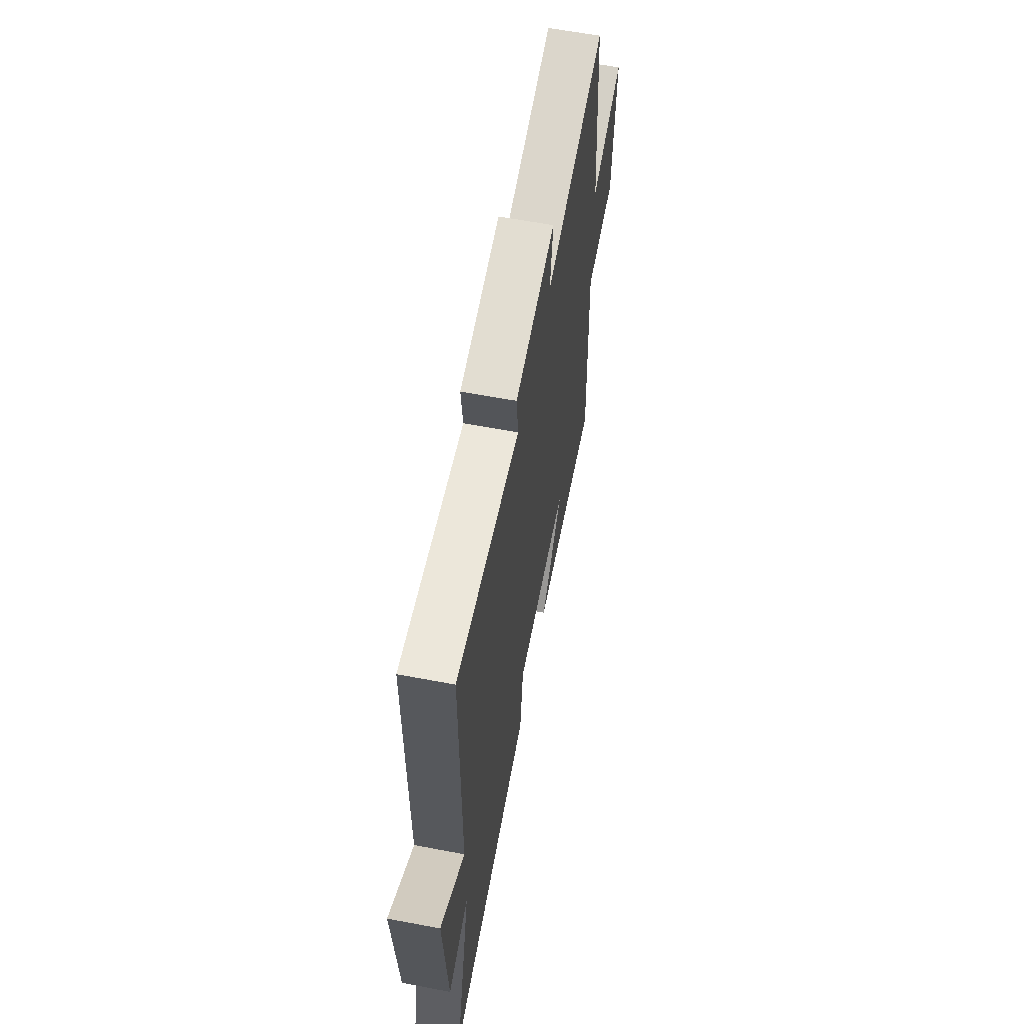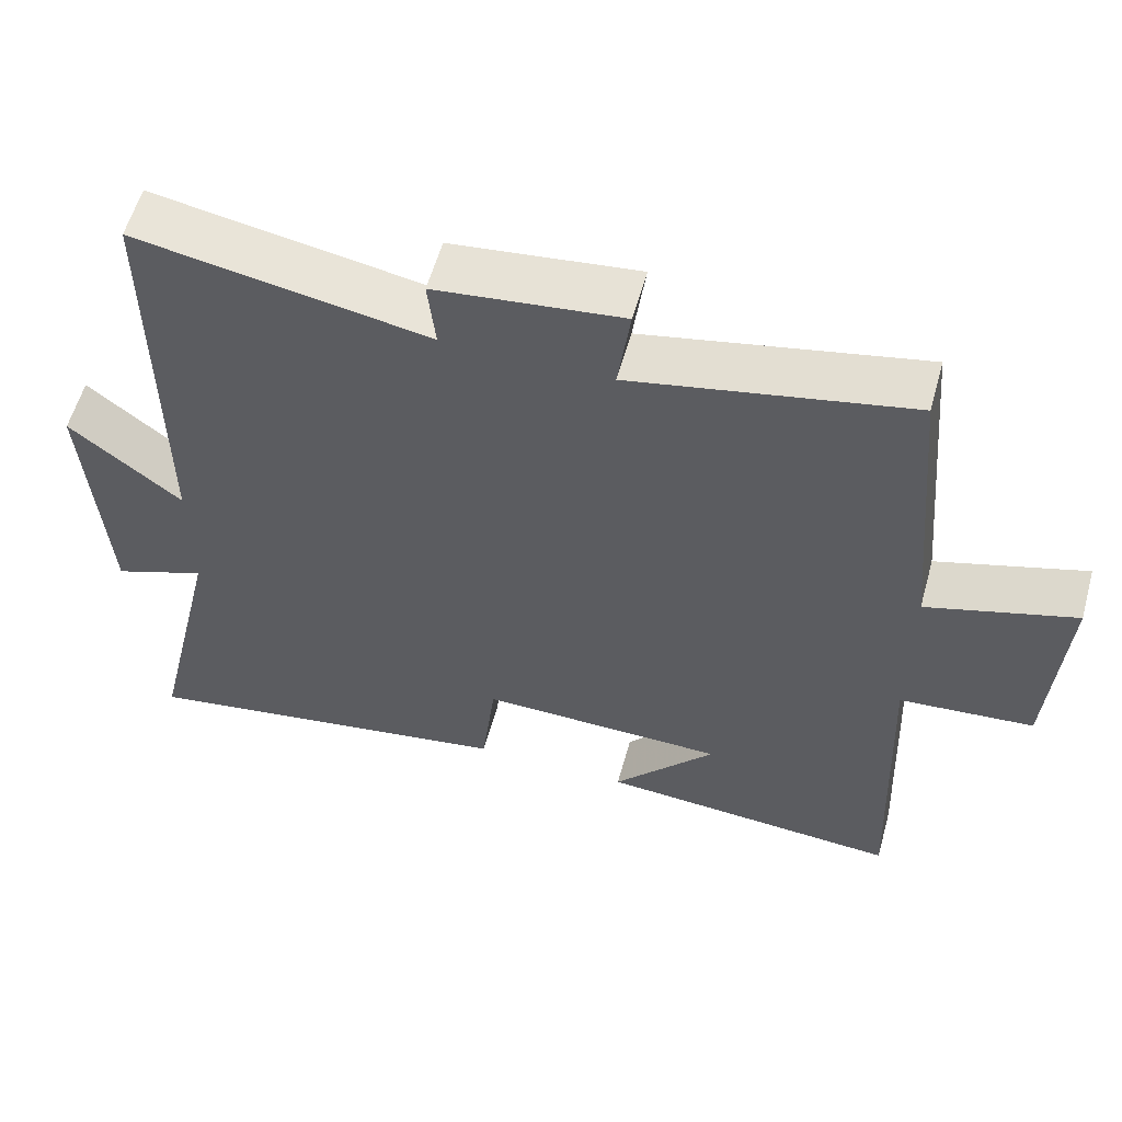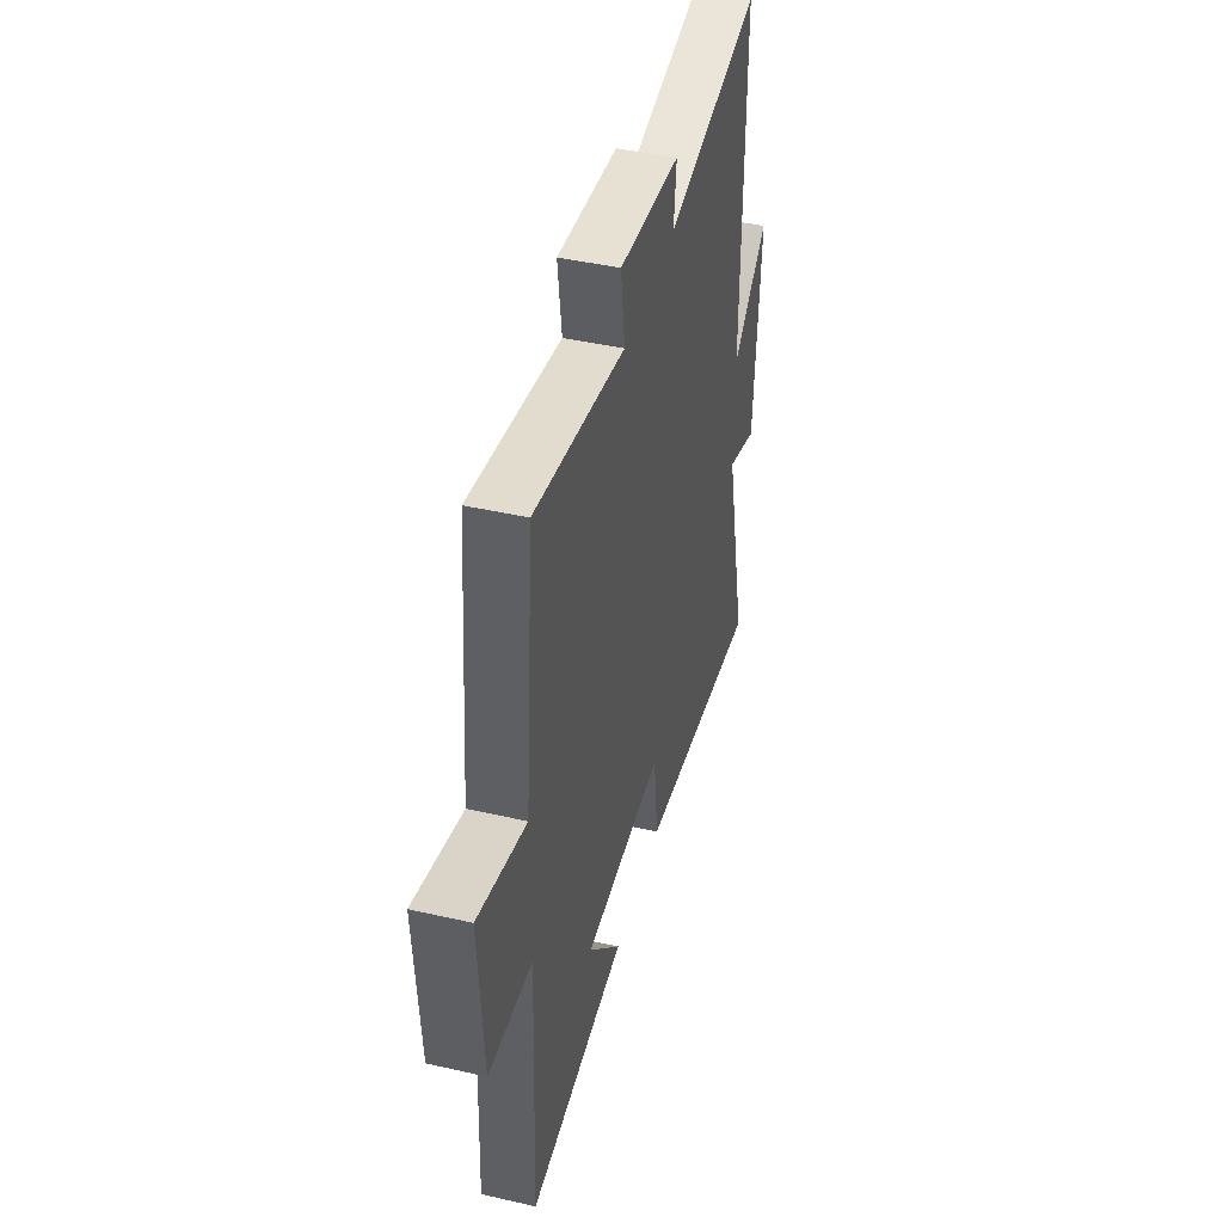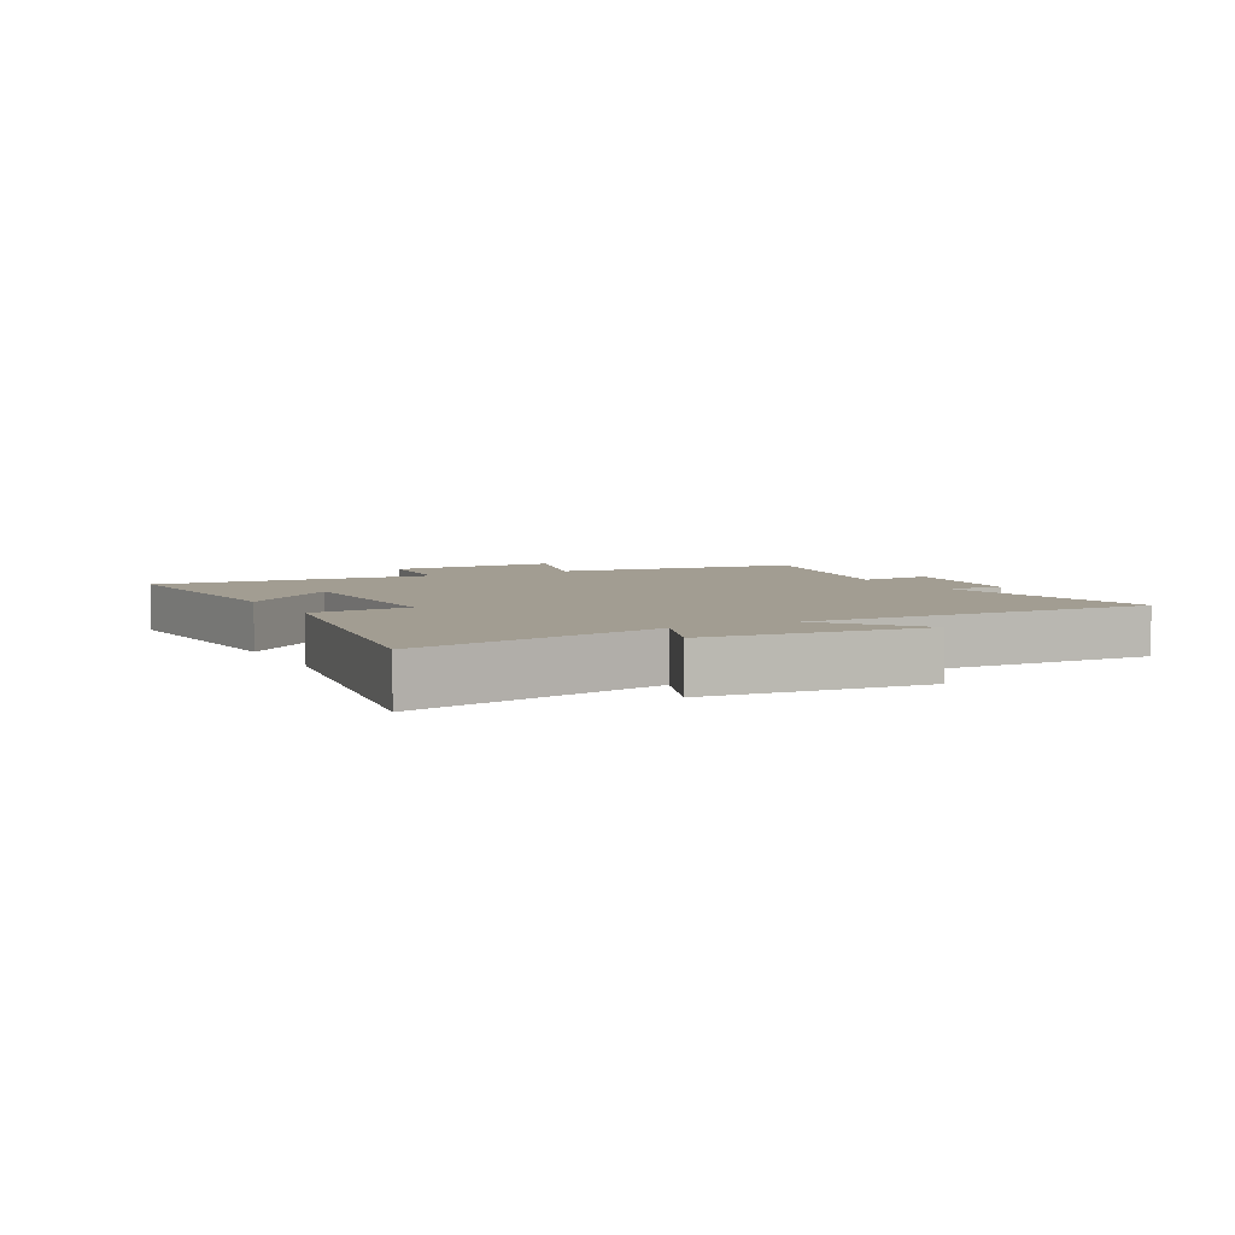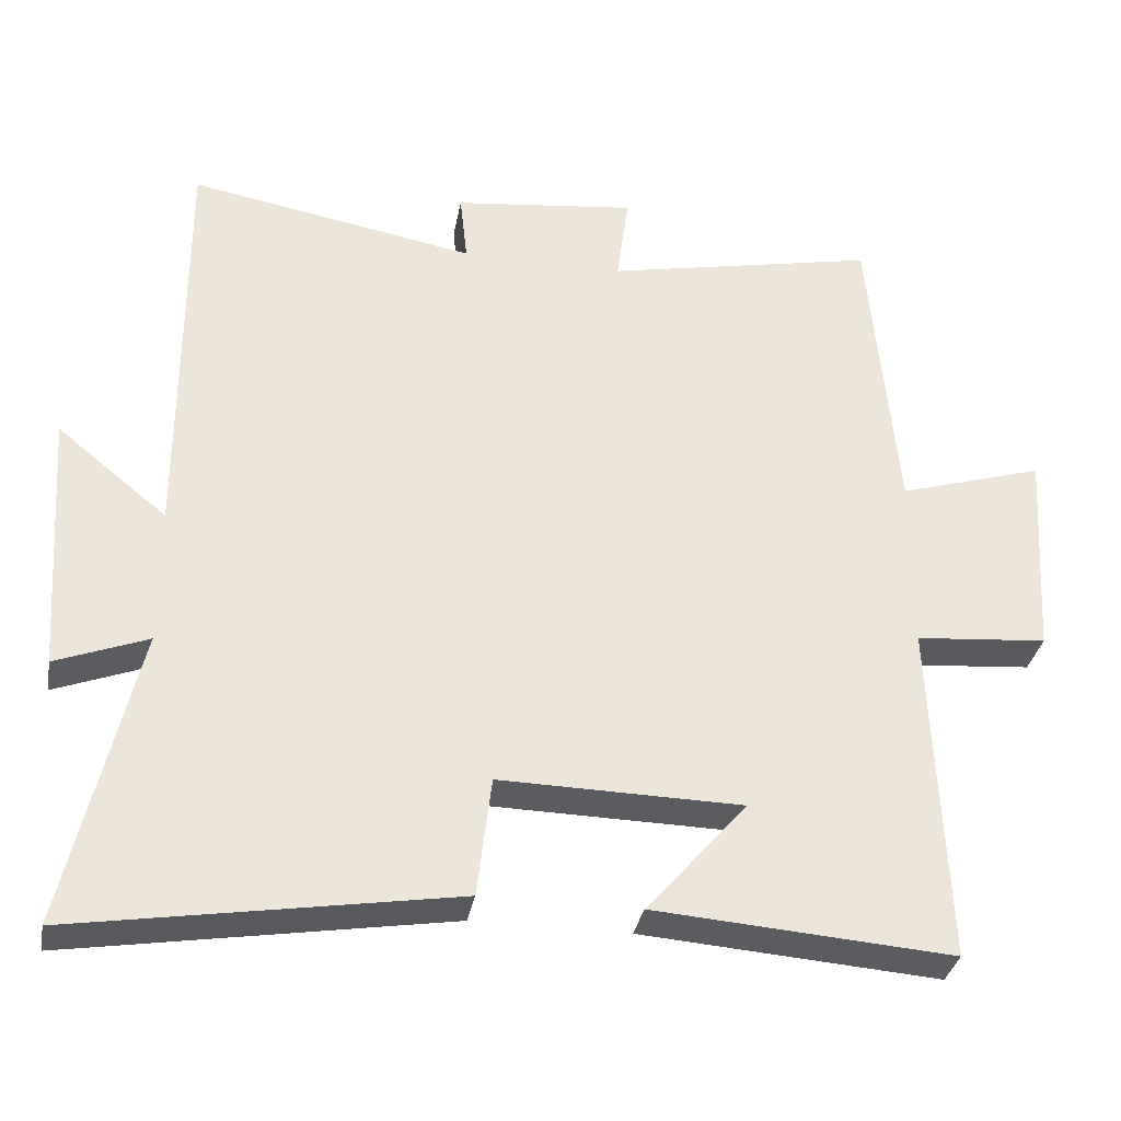
<metadata>
{"format":"obj","ext":"obj","renderer":"f3d","projection":"perspective","resolution":1024,"background":"white","views":[{"elev":61.7,"azim":-79.1,"up":"+Z"},{"elev":57.7,"azim":15.5,"up":"+Z"},{"elev":44.5,"azim":104.9,"up":"+Z"},{"elev":4.9,"azim":-117.4,"up":"+Y"},{"elev":-33.4,"azim":-10.2,"up":"+Z"}]}
</metadata>
<code>
v -0.501 0.07 0.569
v -0.118 0.07 0.5
v -0.128 0.07 0.593
v 0.116 0.07 0.621
v 0.1 0.07 0.5
v 0.463 0.07 0.574
v 0.5 0.07 0.167
v 0.694 0.07 0.226
v 0.676 0.07 -0.056
v 0.5 0.07 -0.071
v 0.519 0.07 -0.53
v 0.121 0.07 -0.5
v 0.256 0.07 -0.345
v -0.068 0.07 -0.339
v -0.087 0.07 -0.5
v -0.593 0.07 -0.582
v -0.5 0.07 -0.181
v -0.623 0.07 -0.228
v -0.647 0.07 0.124
v -0.5 0.07 0.005
v -0.501 0 0.569
v -0.118 0 0.5
v -0.128 0 0.593
v 0.116 0 0.621
v 0.1 0 0.5
v 0.463 0 0.574
v 0.5 0 0.167
v 0.694 0 0.226
v 0.676 0 -0.056
v 0.5 0 -0.071
v 0.519 0 -0.53
v 0.121 0 -0.5
v 0.256 0 -0.345
v -0.068 0 -0.339
v -0.087 0 -0.5
v -0.593 0 -0.582
v -0.5 0 -0.181
v -0.623 0 -0.228
v -0.647 0 0.124
v -0.5 0 0.005
f 17 18 19 20
f 14 15 16 17
f 13 14 17 20
f 10 11 12 13
f 10 13 20 1
f 7 8 9 10
f 5 6 7 10
f 2 3 4 5
f 2 5 10
f 1 2 10
f 40 39 38 37
f 37 36 35 34
f 40 37 34 33
f 33 32 31 30
f 21 40 33 30
f 30 29 28 27
f 30 27 26 25
f 25 24 23 22
f 30 25 22
f 30 22 21
f 1 21 22 2
f 2 22 23 3
f 3 23 24 4
f 4 24 25 5
f 5 25 26 6
f 6 26 27 7
f 7 27 28 8
f 8 28 29 9
f 9 29 30 10
f 10 30 31 11
f 11 31 32 12
f 12 32 33 13
f 13 33 34 14
f 14 34 35 15
f 15 35 36 16
f 16 36 37 17
f 17 37 38 18
f 18 38 39 19
f 19 39 40 20
f 20 40 21 1

</code>
